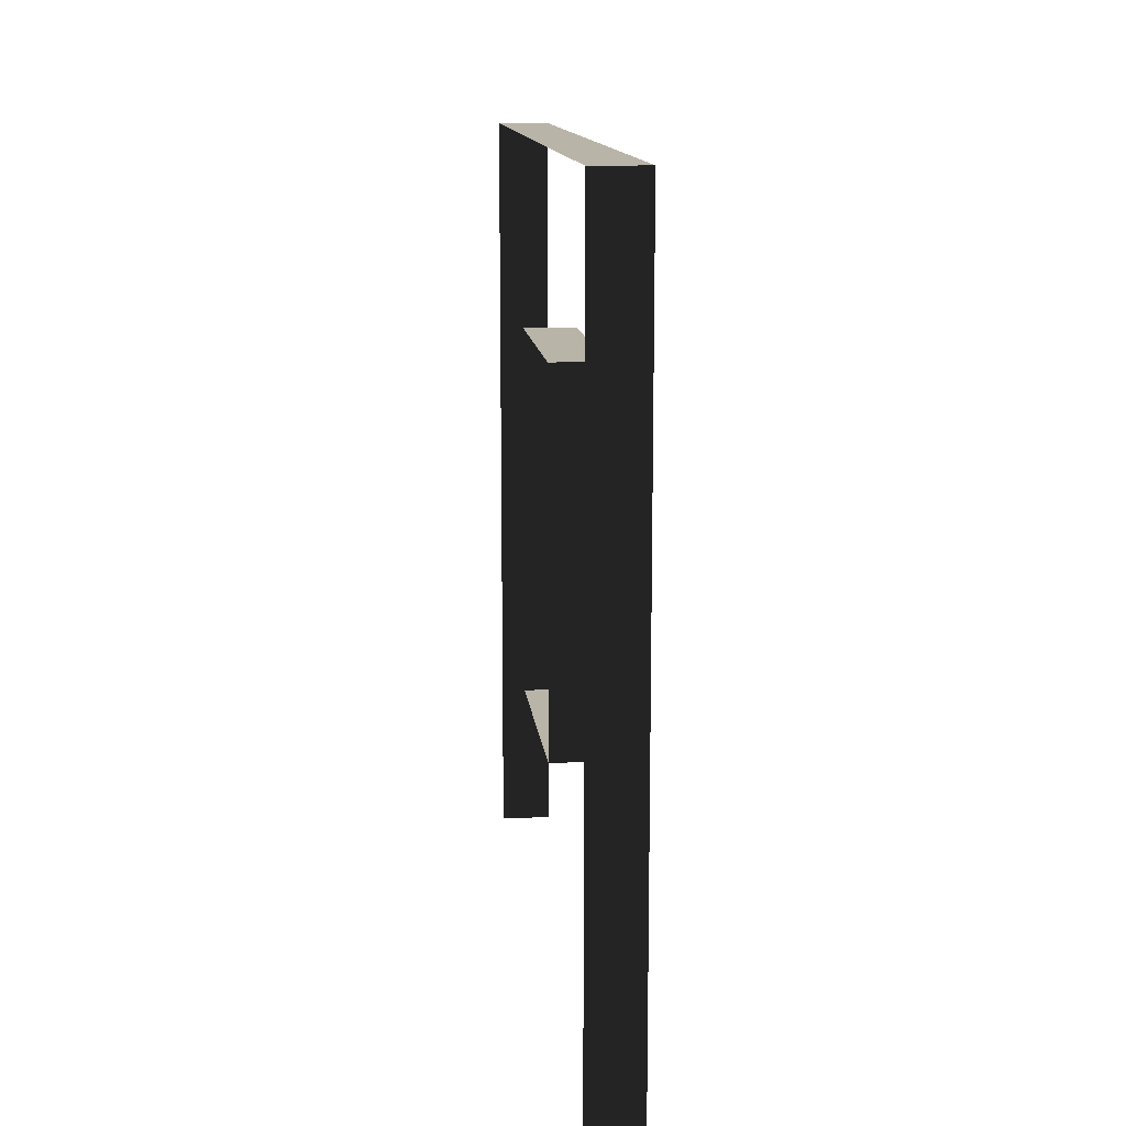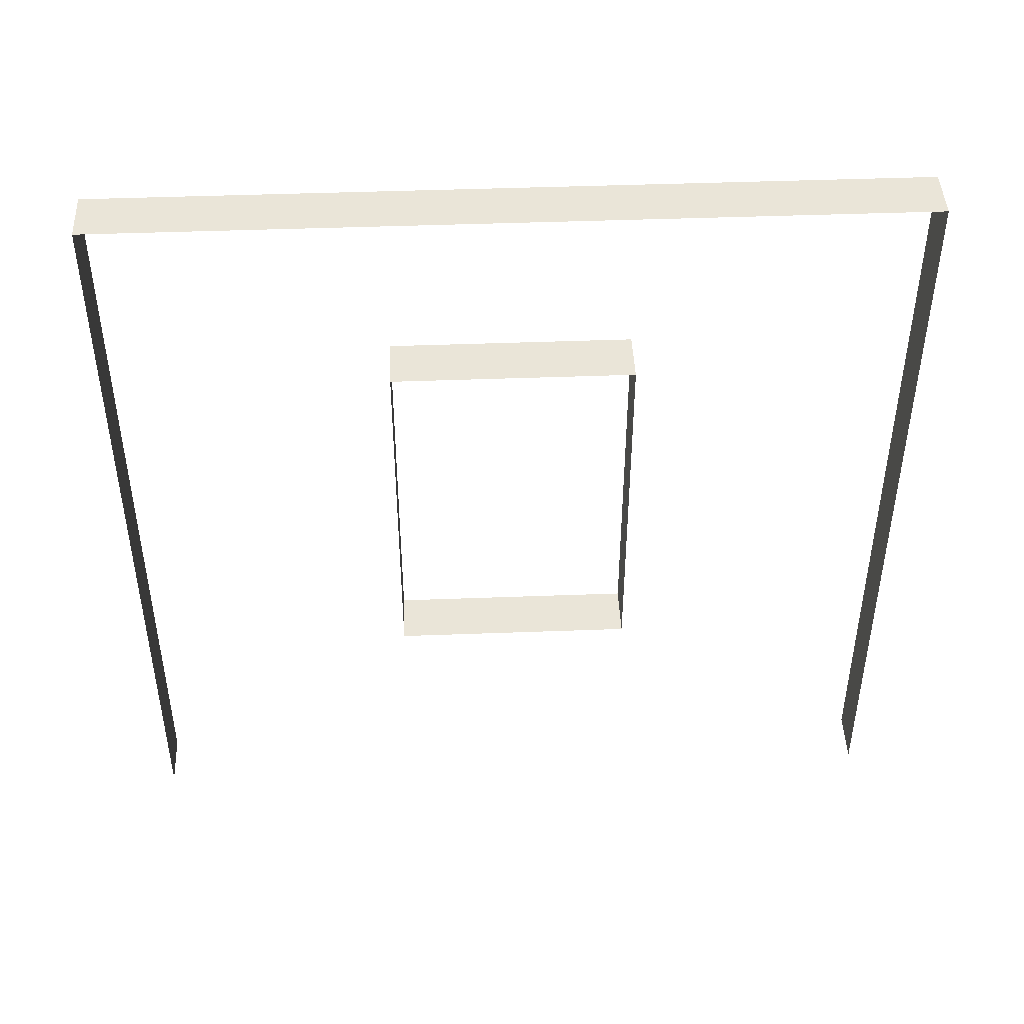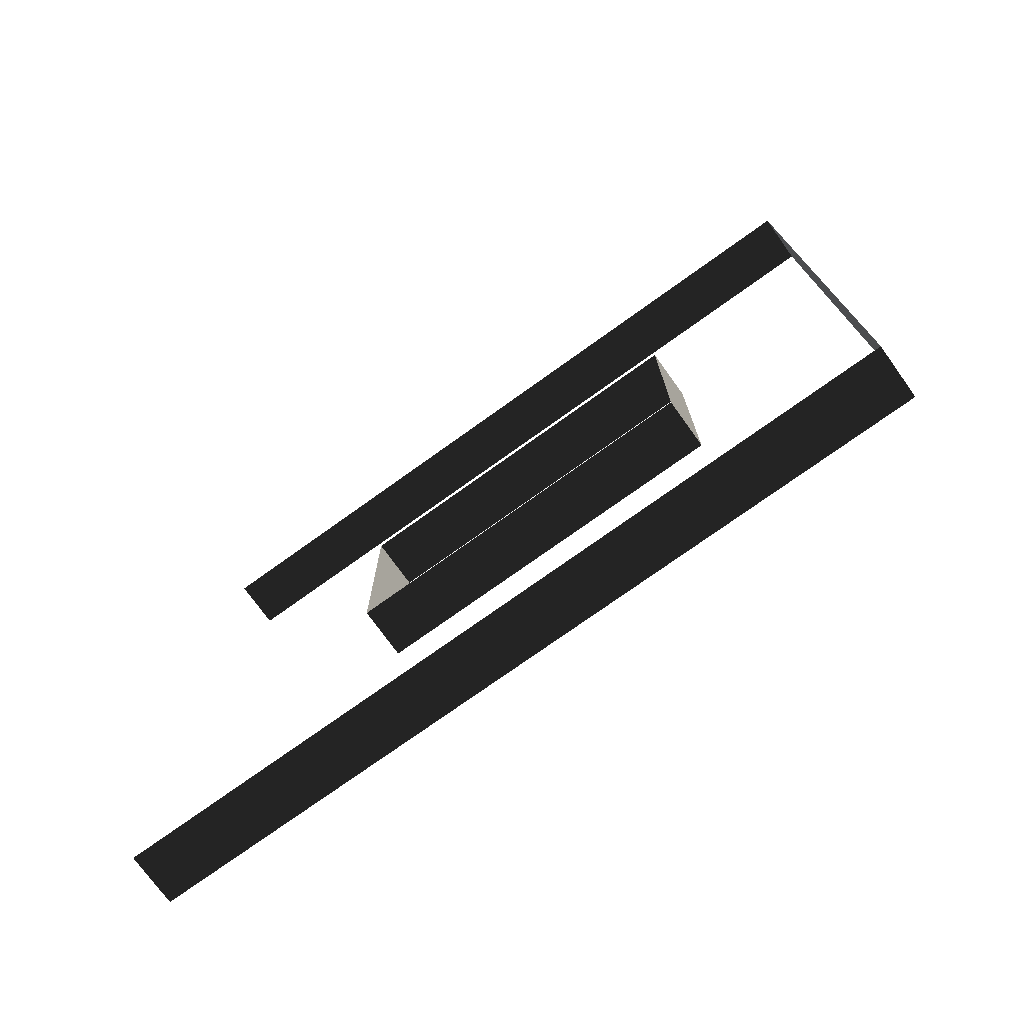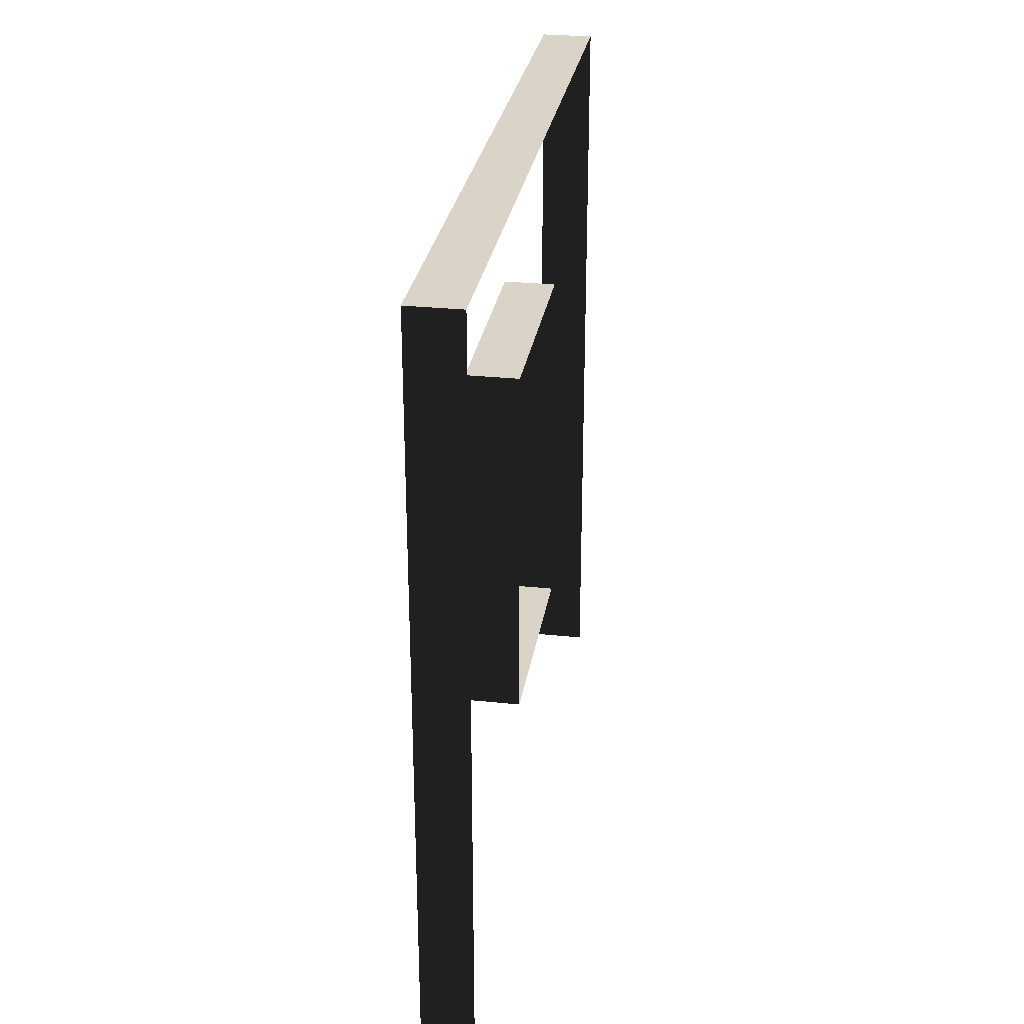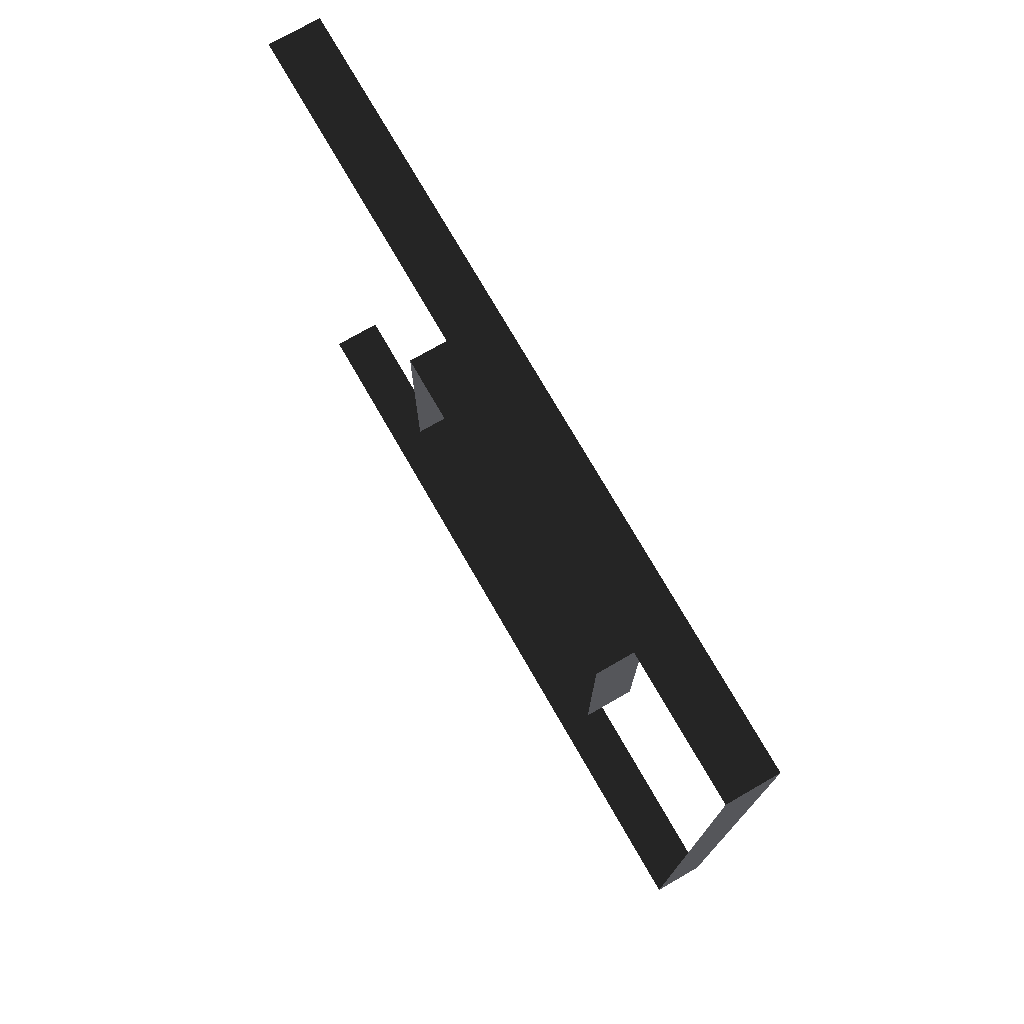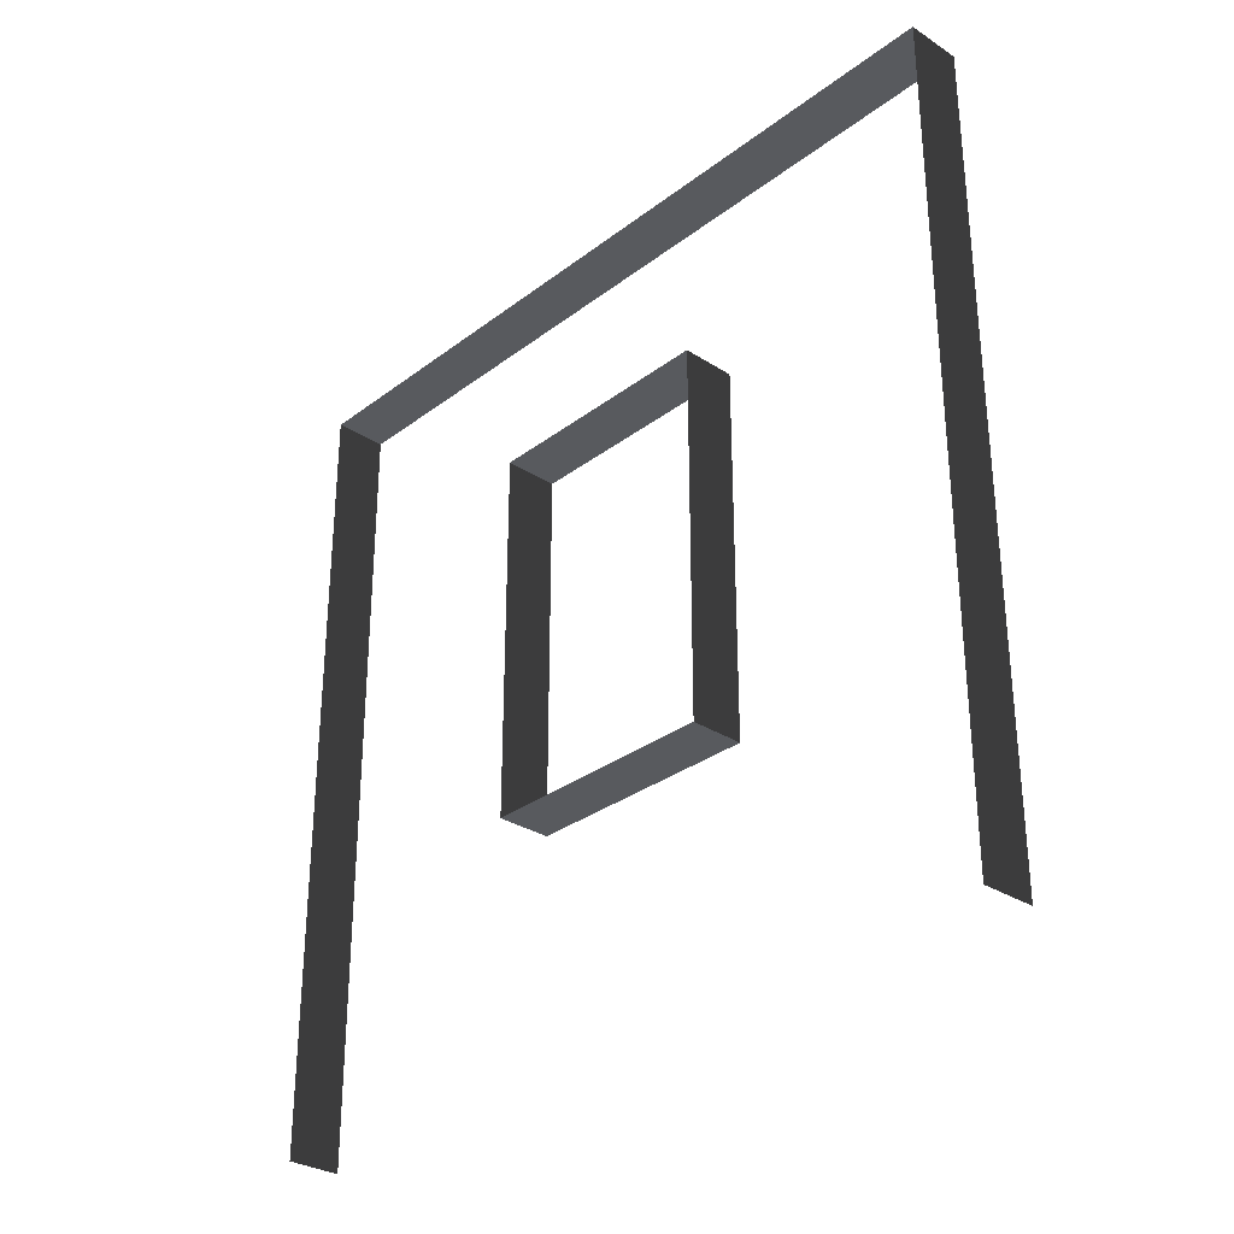
<metadata>
{"format":"obj","ext":"obj","renderer":"f3d","projection":"perspective","resolution":1024,"background":"white","views":[{"elev":13.2,"azim":173.8,"up":"+Y"},{"elev":45.1,"azim":87.5,"up":"+Y"},{"elev":-74.5,"azim":125.7,"up":"+Z"},{"elev":28.5,"azim":-171.0,"up":"+Y"},{"elev":74.7,"azim":150.1,"up":"+Z"},{"elev":-30.8,"azim":-42.8,"up":"+Y"}]}
</metadata>
<code>
v -8.267e-06 3 -1.553e-06
v -0.2 3 3
v -0.2 3 -1.096e-06
v -7.393e-06 3 3
v -8.267e-06 -1.531e-08 -1.553e-06
v -0.2 3 -1.096e-06
v -0.2 -1.531e-08 -1.096e-06
v -8.267e-06 3 -1.553e-06
v -0.2 -4.502e-07 3
v -7.393e-06 3 3
v -7.393e-06 -4.502e-07 3
v -0.2 3 3
v -7.784e-06 2.294 1.05
v -0.2 2.294 1.95
v -7.771e-06 2.294 1.95
v -0.2 2.294 1.05
v -7.784e-06 0.8937 1.05
v -0.2 2.294 1.05
v -7.784e-06 2.294 1.05
v -0.2 0.8937 1.05
v -7.771e-06 0.8937 1.95
v -0.2 0.8937 1.05
v -7.784e-06 0.8937 1.05
v -0.2 0.8937 1.95
v -7.771e-06 2.294 1.95
v -0.2 0.8937 1.95
v -7.771e-06 0.8937 1.95
v -0.2 2.294 1.95
g wall01_window1m_A_1_8879_191
f 1 3 2
f 2 4 1
f 5 7 6
f 6 8 5
f 9 11 10
f 10 12 9
f 13 15 14
f 14 16 13
f 17 19 18
f 18 20 17
f 21 23 22
f 22 24 21
f 25 27 26
f 26 28 25

</code>
